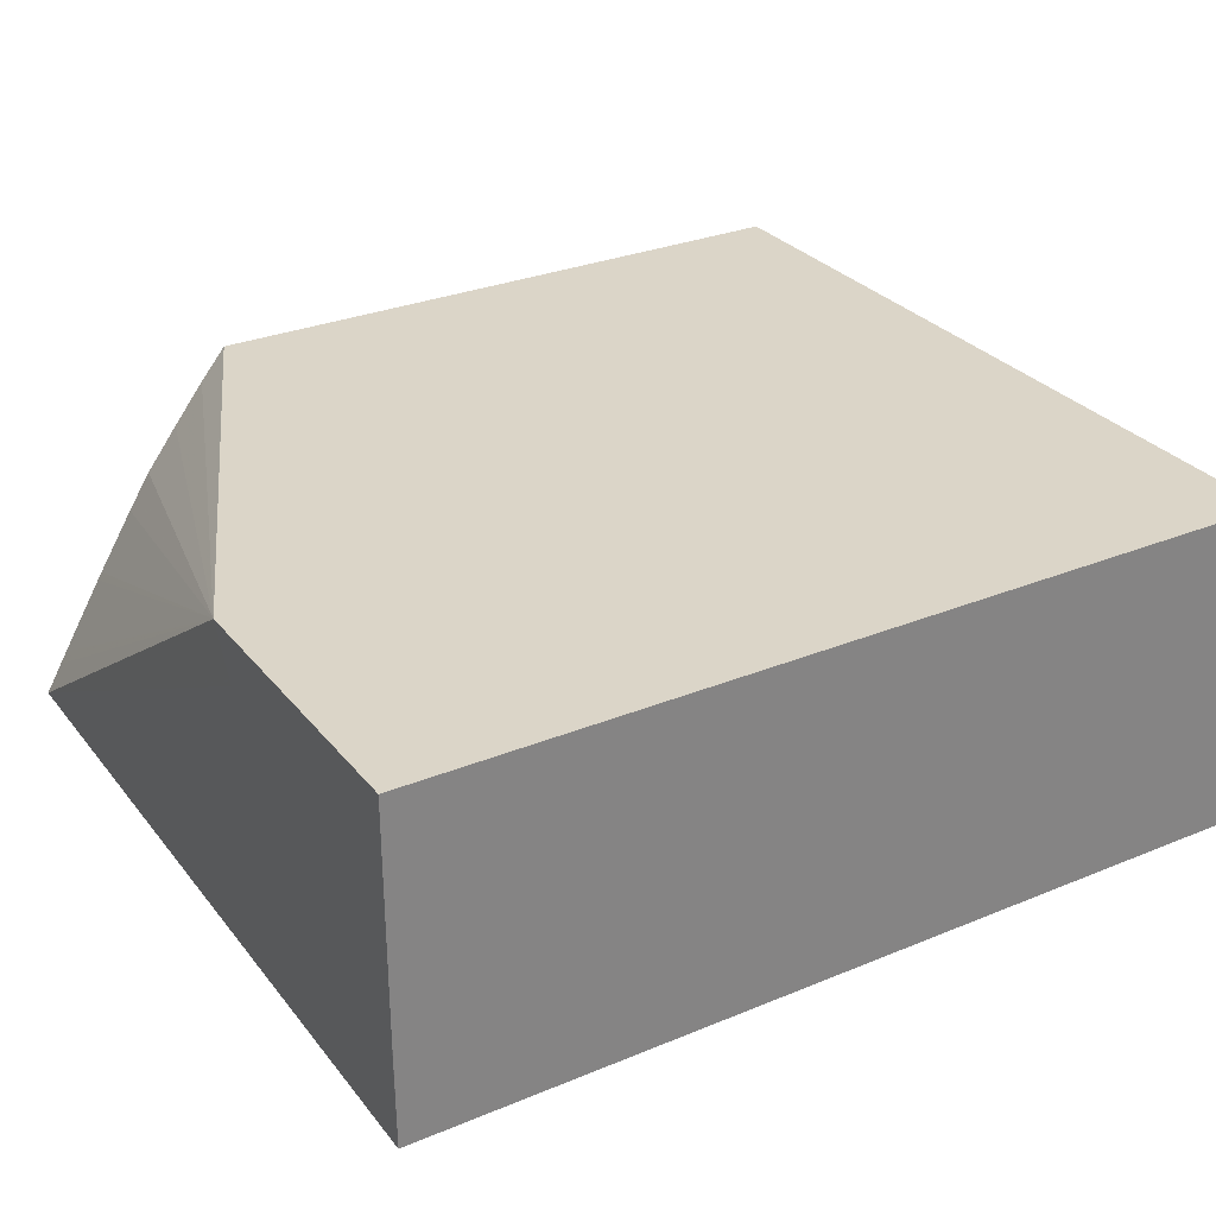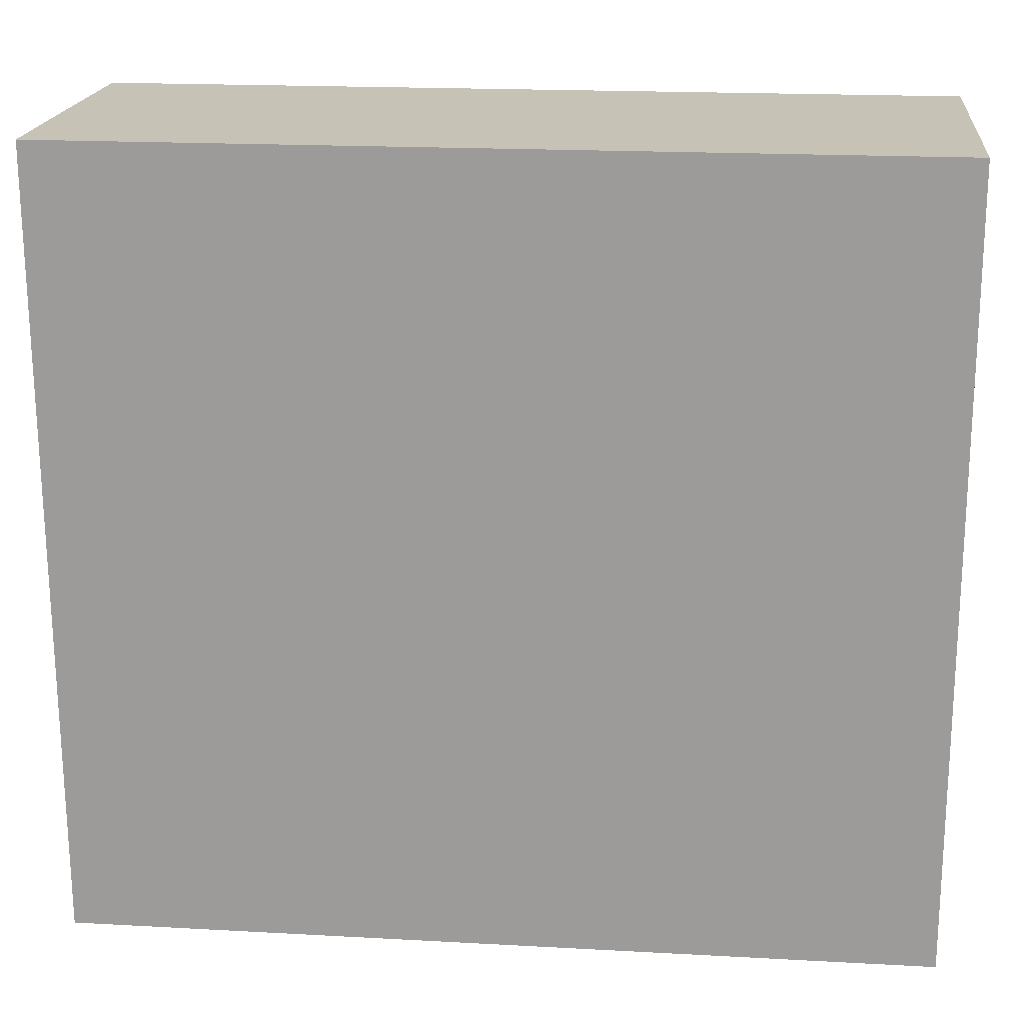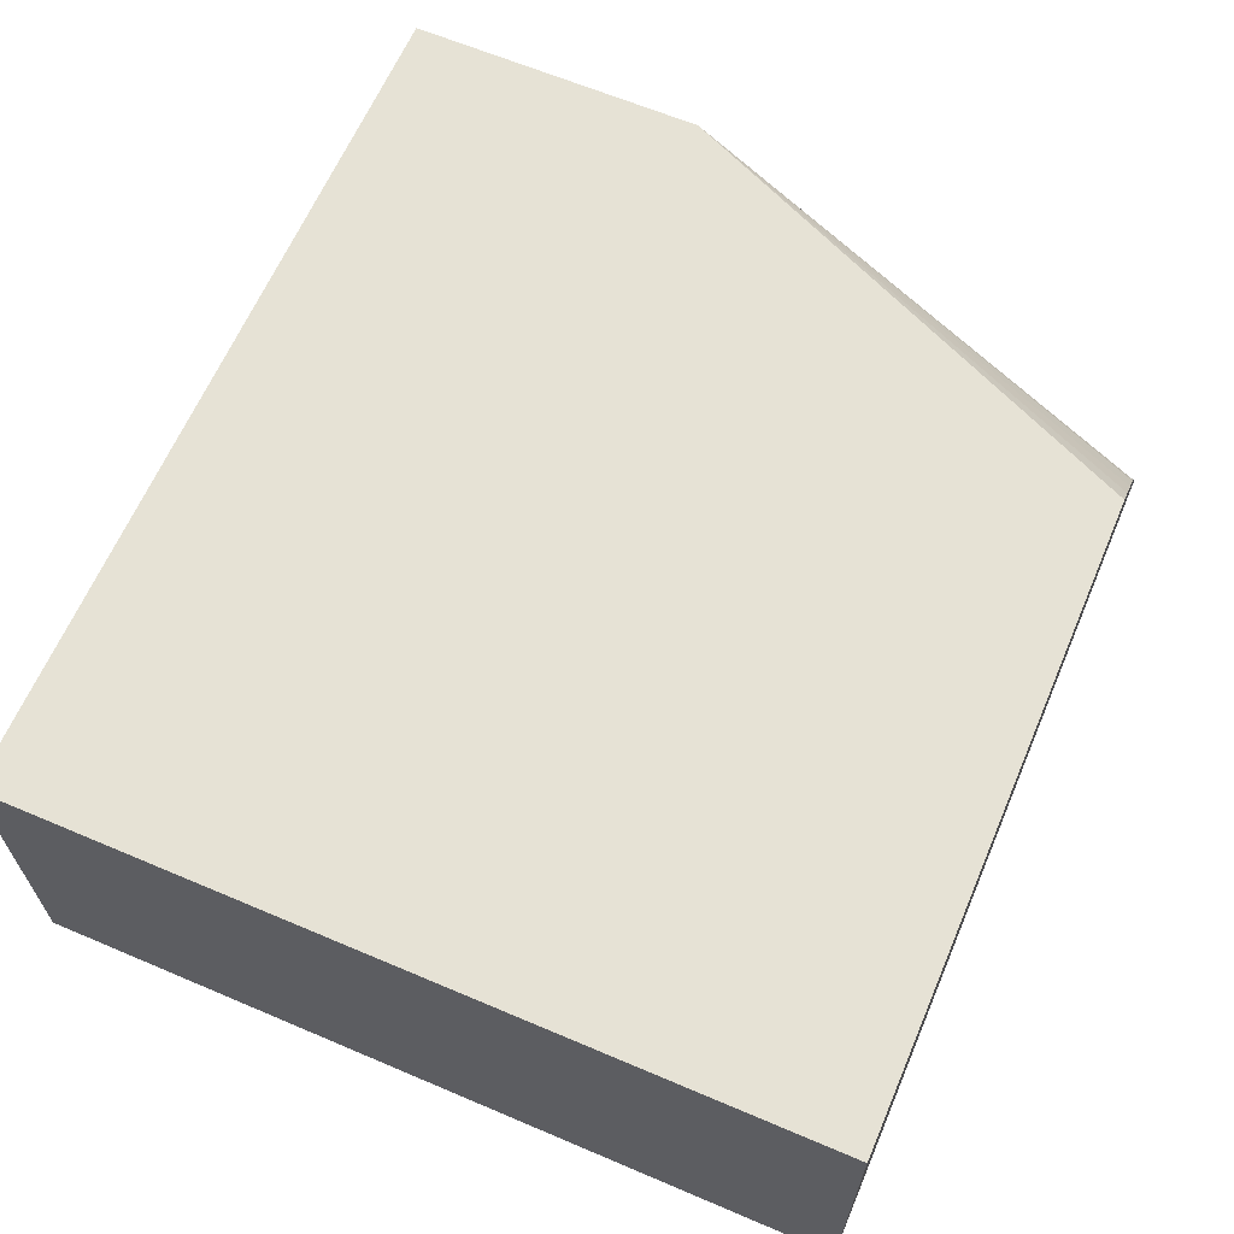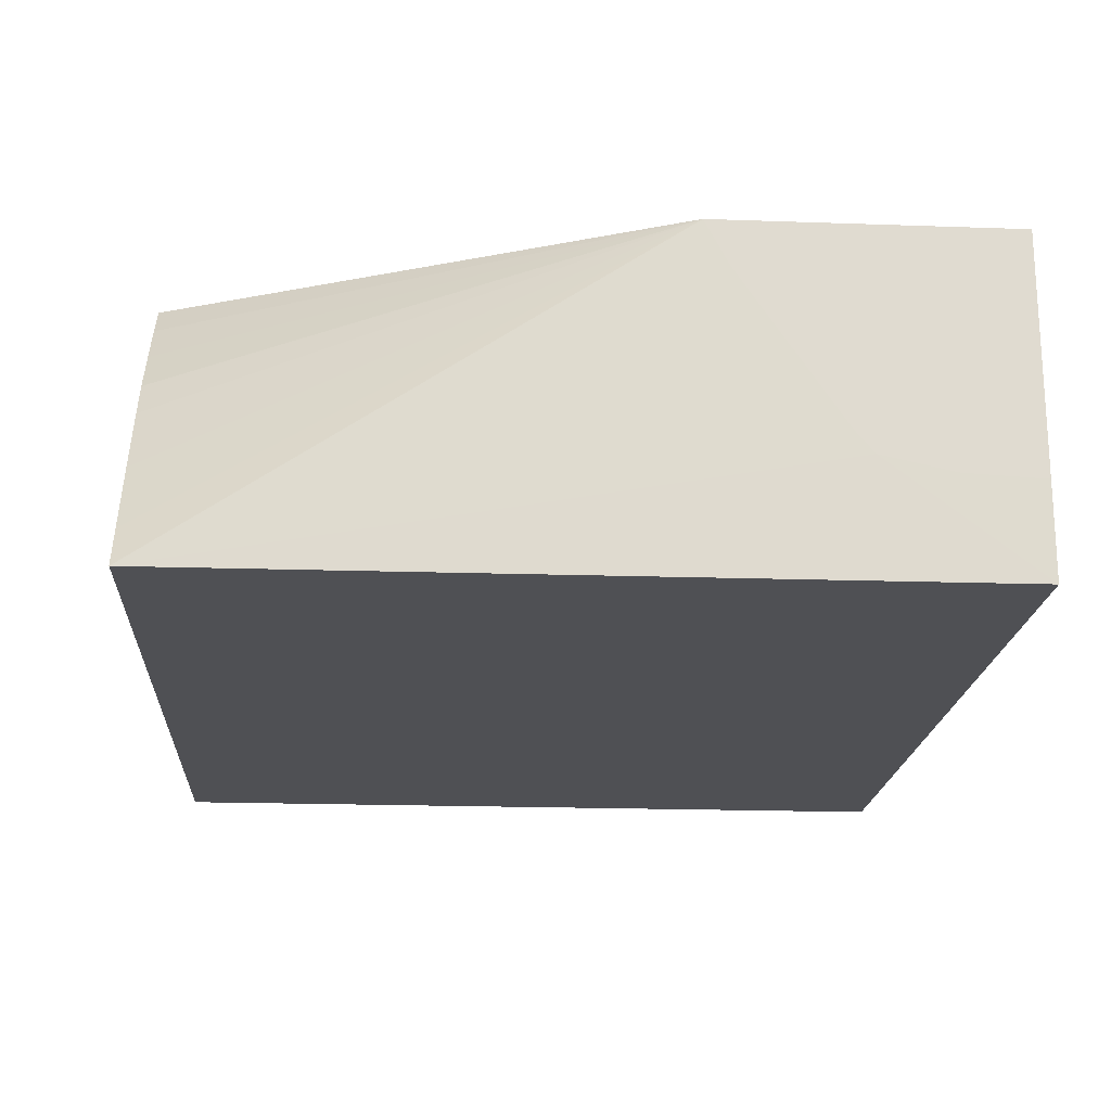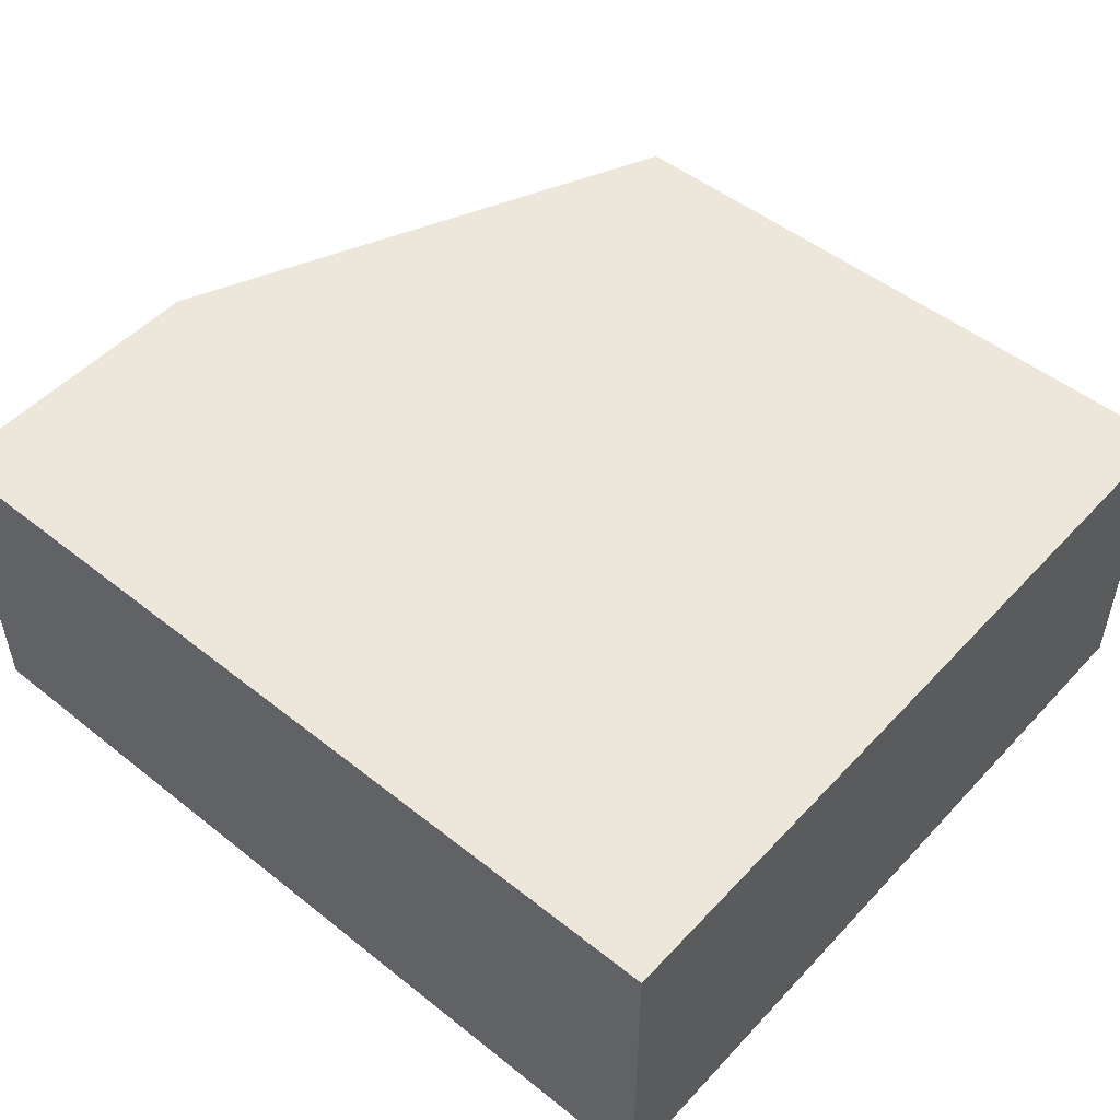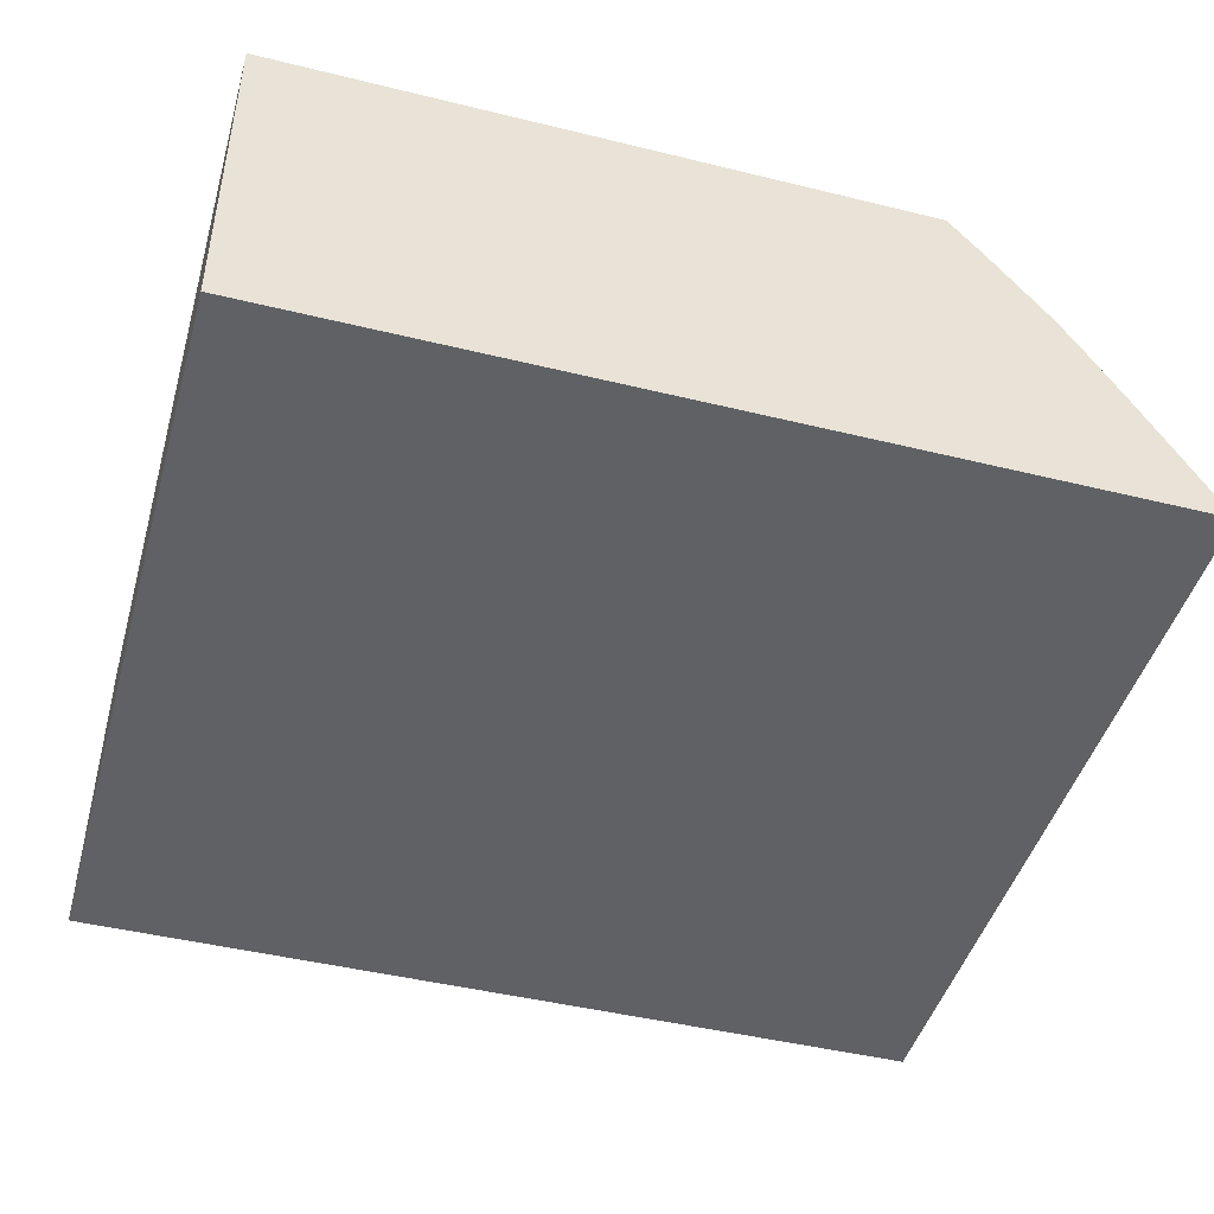
<metadata>
{"format":"obj","ext":"obj","renderer":"f3d","projection":"perspective","resolution":1024,"background":"white","views":[{"elev":29.6,"azim":148.8,"up":"+Z"},{"elev":19.1,"azim":-174.1,"up":"+Y"},{"elev":63.9,"azim":-66.8,"up":"+Z"},{"elev":-19.2,"azim":86.2,"up":"+Z"},{"elev":50.3,"azim":-139.0,"up":"+Z"},{"elev":-45.5,"azim":-15.8,"up":"+Z"}]}
</metadata>
<code>
v 0.03572 -0.02026 0.02488
v 0.03572 -0.02435 0.02488
v 0.03572 -0.02026 0.02179
v 0.02374 -0.02026 0.02488
v 0.03385 -0.03125 0.02328
v 0.03417 -0.03125 0.02277
v 0.03467 -0.03125 0.02194
v 0.03474 -0.03125 0.02183
v 0.03532 -0.03125 0.02084
v 0.03542 -0.03125 0.02067
v 0.03565 -0.03125 0.02027
v 0.03572 -0.02404 0.02429
v 0.03258 -0.03125 0.02488
v 0.03262 -0.03125 0.02484
v 0.03295 -0.03125 0.02445
v 0.03339 -0.03125 0.02388
v 0.03572 -0.02027 0.02158
v 0.03571 -0.02026 0.02027
v 0.02374 -0.02026 0.02027
v 0.02374 -0.03125 0.02488
v 0.03572 -0.02234 0.02185
v 0.03572 -0.0226 0.02216
v 0.03572 -0.02398 0.0242
v 0.02374 -0.03125 0.02027
v 0.03572 -0.02135 0.02164
f 1 2 12
f 1 12 23
f 1 23 22
f 1 22 21
f 1 21 25
f 1 25 17
f 1 17 3
f 1 3 18
f 1 18 19
f 1 19 4
f 1 4 20
f 1 20 13
f 1 13 2
f 2 5 6
f 2 6 7
f 2 7 8
f 2 8 9
f 2 9 10
f 2 10 11
f 2 11 12
f 2 13 14
f 2 14 15
f 2 15 16
f 2 16 5
f 3 17 18
f 4 19 24
f 4 24 20
f 5 16 15
f 5 15 14
f 5 14 13
f 5 13 20
f 5 20 24
f 5 24 11
f 5 11 10
f 5 10 9
f 5 9 8
f 5 8 7
f 5 7 6
f 11 18 21
f 11 21 22
f 11 22 23
f 11 23 12
f 11 24 19
f 11 19 18
f 17 25 18
f 18 25 21

</code>
